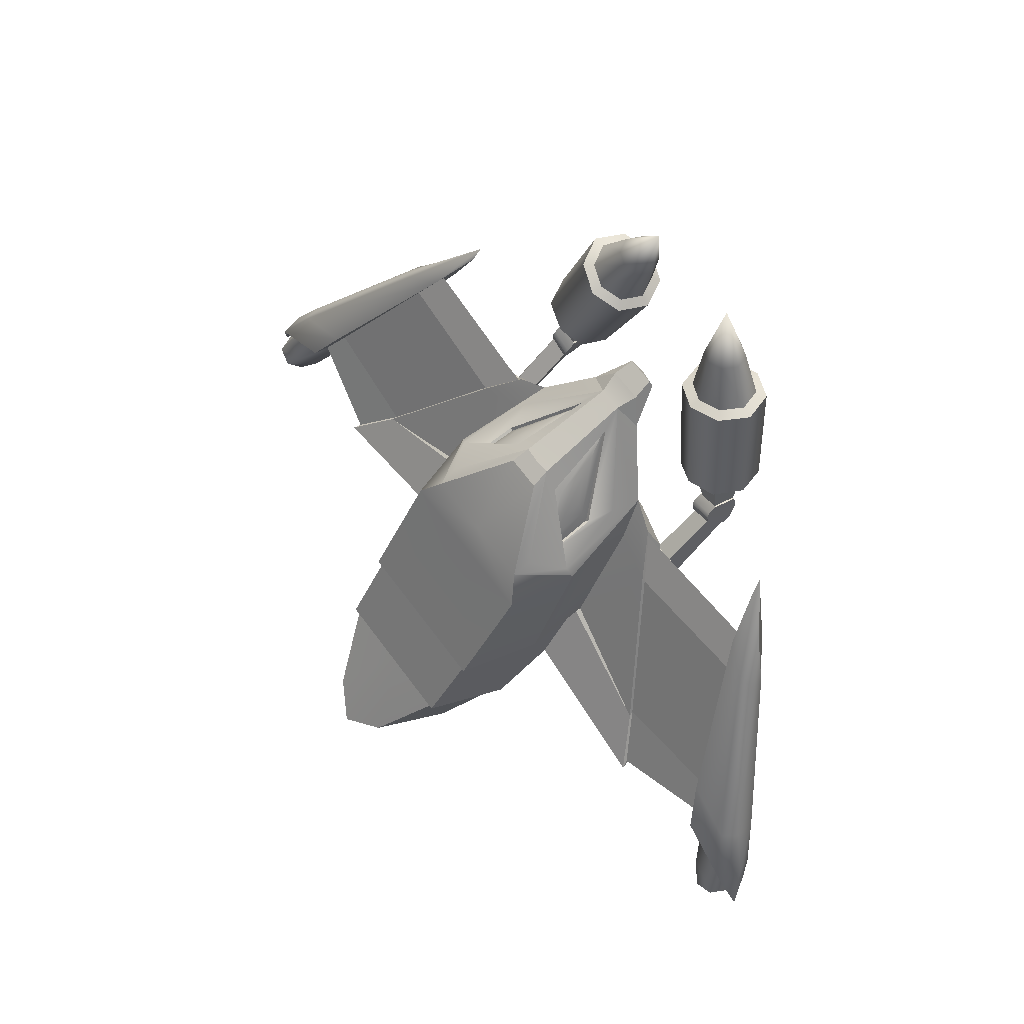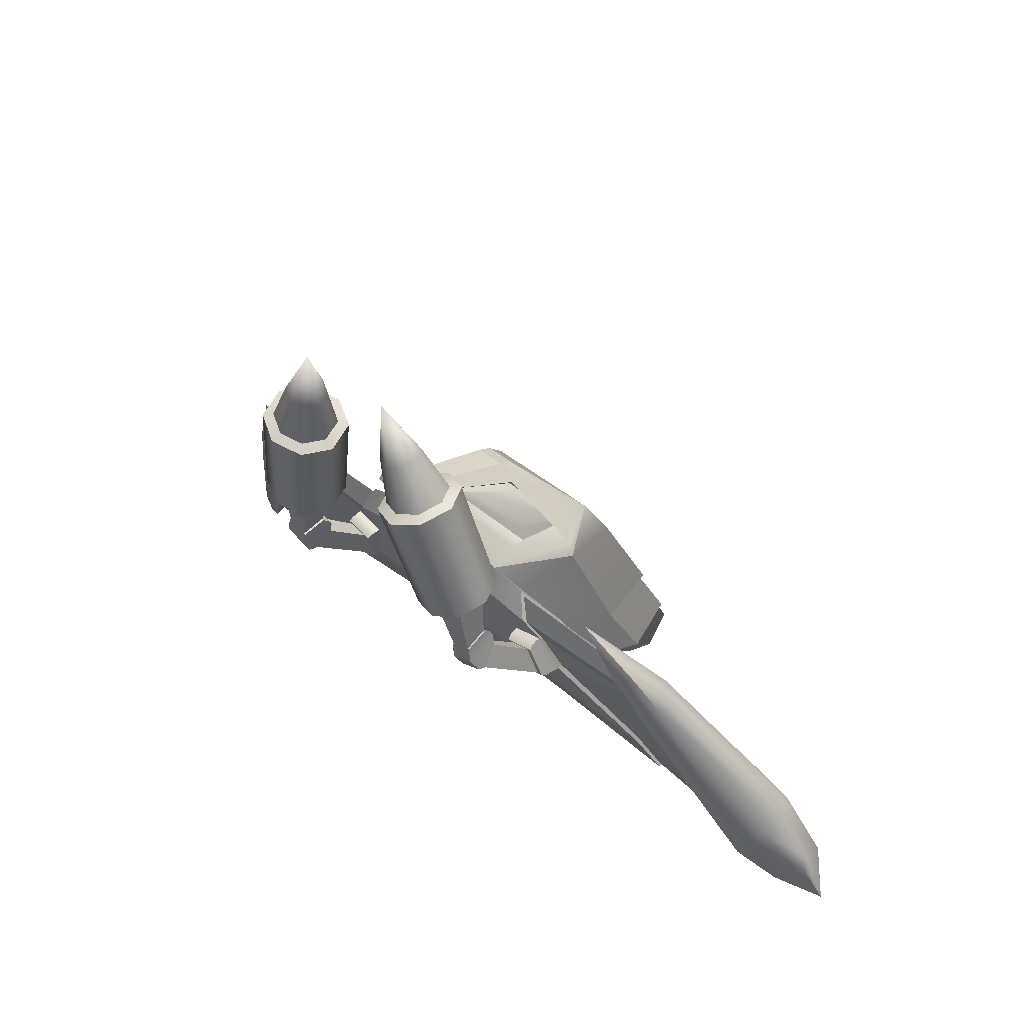
<metadata>
{"format":"obj","ext":"obj","renderer":"f3d","projection":"perspective","resolution":1024,"background":"white","views":[{"elev":68.4,"azim":-126.9,"up":"+Z"},{"elev":40.9,"azim":45.7,"up":"+Z"}]}
</metadata>
<code>
g default
v -0 -15.66 -45.71
v -0 -32.08 -9.63
v 0 -41.92 19.79
v 0 -46.95 41.71
v -0 17.43 -86.75
v 0 2.52 93.51
v 0 -55.19 110.9
v -0 -67.22 116.6
v 0 -58.91 97.67
v -0 -81.53 117.3
v 0 12.83 88.12
v 0 59.84 30.04
v 0 49.68 48.21
v 0 44.31 -85.88
v -0 -42.22 59.6
v 0 99.68 -38.4
v -0 47.08 -86.54
v 0 122.7 -84.7
v -0 125.4 -85.35
v 0 96.76 -38.02
v -0 -79.09 122.1
v -0 91.16 -112.2
v -0 125.8 -127.3
v -0 170.4 -143.6
v -0 124.6 -126.8
v -220.2 27.6 -67.28
v -213.9 29.05 -61.31
v -218.8 37.22 -68.46
v -243.9 34.26 -82.22
v -255.6 26.25 -96.14
v -258.7 26.02 -100
v -249.3 18.31 -94.35
v -218.7 3.284 -76.33
v -209.8 -1.669 -70.36
v -209.6 10.78 -66.88
v -58.98 -100.6 78.43
v -46.81 -89.79 77.75
v -57.14 -79.06 81.65
v -52.04 -73.29 81.8
v -25.37 -102.8 144.6
v -31.36 -84.4 149.4
v -70.06 -118.8 154.3
v -52.8 -126.5 148.5
v -87.7 -107.6 86.29
v -71.78 -113.4 80.9
v -81.17 -101.1 84.94
v -53.76 -108.1 76.71
v -34.28 -119.9 144.6
v -48.31 -76.87 155.2
v -66.48 -67.69 87.1
v -82.42 -95.77 48.93
v -70.24 -95.62 44.66
v -68.98 -80.85 49.14
v -78.99 -79.36 88.26
v -80.95 -80.94 53.36
v -93.07 -89.98 90.98
v -76.28 -100.3 159
v -66.5 -83.21 159
v -84.21 -72.77 91.26
v -71.94 -96.22 35.88
v -70.76 -96.23 35.45
v -69.1 -95.65 44.26
v -69.42 -74.85 33.69
v -68.28 -74.32 41.05
v -70.65 -74.86 34.19
v -69.41 -74.32 41.49
v -73.53 -90.99 26.89
v -72.33 -90.99 26.43
v -73.95 -85.53 24.74
v -72.86 -85.52 24.3
v -84.1 -96.33 40.22
v -85.25 -96.29 40.63
v -83.64 -95.72 49.36
v -80.75 -76.02 49.12
v -81.95 -75.98 49.56
v -82.07 -80.89 53.76
v -85.68 -91.16 31.28
v -86.1 -85.84 29.16
v -86.81 -91.14 31.72
v -87.34 -85.83 29.68
v -81.35 -74.44 45.87
v -82.56 -74.42 46.35
v -82.58 -75.15 38.61
v -83.66 -75.15 39.06
v -67.65 -75.99 44.38
v -67.77 -80.87 48.71
v -68.8 -75.97 44.8
v -75.94 -41.13 -9.114
v -70.63 -45.98 12.26
v -82.74 -45.72 14.65
v -88.23 -41.66 -4.973
v -72.59 -40.97 -10.81
v -66.69 -46.03 11.96
v -85.43 -45.69 15.59
v -91.78 -41.64 -4.65
v -65.67 -43.1 14.35
v -73.2 -36.88 -13.17
v -84.81 -42.77 18.1
v -92.74 -37.74 -6.265
v -65.25 -39.5 15.15
v -73.46 -32.47 -13.64
v -84.52 -39.17 18.94
v -92.94 -33.4 -6.435
v -73.75 -29.8 -14.89
v -65.26 -37.48 15.25
v -85.03 -36.58 18.9
v -93.48 -28.38 -6.624
v -93.4 -25.9 -5.002
v -135.1 4.502 -63.48
v -171.8 -30.45 17.9
v -202.5 -7.45 -53.53
v -136.2 3.813 -67.15
v -76.46 -15.65 -38.49
v -85.41 -35.16 19.27
v -75.35 -42.32 31.95
v -77.04 -40.5 30.62
v -50 -46.95 41.71
v -249.4 10.41 -108.6
v -234.6 -3.893 -78.53
v -227.4 -1.045 -93.34
v -215.3 -7.797 -72.76
v -180.1 -42.73 19.13
v -169 -42.87 23.97
v -159.4 -49.55 45.16
v -163 -53.53 50.32
v -147.5 11.98 -82.5
v -164.2 -41.43 34.64
v -148.5 10.89 -84.92
v -60.57 8.899 -76.06
v -41.29 -8.248 55.66
v -39.45 -7.998 54.93
v -12.15 -42.63 100.9
v -10.57 -42.68 99.83
v -19.55 2.82 83.97
v -18.21 2.325 82.65
v -42.41 27.85 50.83
v -40.81 27.52 49.82
v -36.16 -6.817 62.45
v -32.69 -6.713 69.81
v -17.72 -27.94 91.57
v -23.43 -16.35 83.62
v -22.65 0.08897 79.6
v -25.85 -2.825 77.78
v -36.98 15.92 59.1
v -32.65 4.835 67.86
v -7.371 -55.43 110.6
v -46.67 -23.46 63.61
v -40.33 38.58 53.82
v -9.565 1.948 93.73
v -55.36 19.53 44.56
v -21.2 -60.46 101.2
v -50 -42.22 59.6
v -59.87 17.6 38.2
v -10.53 -67.22 116.6
v -67.9 -36.83 48.84
v -85.8 -19.91 24.93
v -56.56 -26.66 34.43
v -10.71 -80.21 117.3
v -8.819 -79.09 122.1
v -10.92 12.83 88.12
v -39.36 49.74 48.2
v -64.11 50.79 -32.64
v -49.05 99.68 -38.4
v -50 59.84 30.04
v -63.67 12.32 -27
v -137.3 25.48 -56.39
v -69.92 -35.97 44.65
v -87.03 -20.96 22.84
v -270.6 33.98 -129.8
v -262.8 22.91 -101.3
v -257.1 15.7 -93.28
v -242 3.718 -67.27
v -259.5 39.58 -96.22
v -238.7 28.01 -54.87
v -260.7 25.17 -91.68
v -244.4 17.58 -61.14
v -185.9 -37.16 29.47
v -178 -23.77 40.56
v -186.9 -29.63 30.22
v -172 -44.26 48.88
v -145.2 -61.05 88.09
v -239.5 9.331 -90.17
v -205.4 24.32 -40.15
v -251.1 29.38 -90.57
v -158.9 -32.96 52.02
v -146.6 -56.39 77.7
v -203.4 19.2 -40.05
v -156.4 41.81 -78.85
v -210.4 15.67 -65.41
v -208.6 13.3 -66.68
v -136.2 22.56 -54.75
v -160.3 -40.51 48.13
v -169.7 -25.26 30.31
v -158.5 46.32 -81.22
v -63.34 41.45 -65.31
v -61.1 15.17 -27.38
v -44.54 115.8 -118.7
v -21.83 157.3 -132.7
v -49.4 88.17 -103.4
v -61.64 79.98 -79.67
v -43.5 122.7 -84.7
v -60.94 44.17 -65.97
v -45.24 125.4 -85.35
v -64.33 79.76 -79.97
v -61.51 51.11 -32.64
v -46.64 96.76 -38.02
v -49.13 -97.29 185
v -40.38 -94.17 183.1
v -31.78 -111.4 214.3
v -53.84 -105.7 185
v -50.84 -114.8 182.7
v -42.54 -118.6 179.8
v -33.63 -115.3 177.9
v -29.35 -106.9 177.9
v -32.23 -97.87 180.3
v -61.86 -88.23 159.7
v -48.22 -83.48 156.9
v -69.2 -101 159.8
v -64.53 -114.9 156.2
v -51.59 -120.7 151.9
v -37.7 -115.7 149
v -31.02 -102.9 148.9
v -35.51 -89.12 152.5
v -256.6 26.95 -97.67
v -249.4 16.75 -106
v -250 40.13 -94.69
v -236.3 43.1 -100
v -229.2 32.9 -108.4
v -235.7 19.73 -111.4
v -246.4 48.51 -118.3
v -257.1 46.18 -114.1
v -240.8 40.52 -124.8
v -245.9 30.2 -127.1
v -262.3 35.86 -116.4
v -256.6 27.87 -122.9
v -247.2 46.92 -118.6
v -256.3 44.95 -115.1
v -242.5 40.16 -124.1
v -246.8 31.43 -126.1
v -260.6 36.22 -117.1
v -255.8 29.46 -122.6
v -239.2 40.01 -102.7
v -248.8 37.93 -98.99
v -243.8 30.78 -104.8
v -234.2 32.86 -108.6
v -238.7 23.63 -110.7
v -253.4 28.69 -101.1
v -248.3 21.54 -106.9
v 220.2 27.6 -67.28
v 213.9 29.05 -61.31
v 218.8 37.22 -68.46
v 243.9 34.26 -82.22
v 255.6 26.25 -96.14
v 258.7 26.02 -100
v 249.3 18.31 -94.35
v 218.7 3.284 -76.33
v 209.8 -1.669 -70.36
v 209.6 10.78 -66.88
v 58.98 -100.6 78.43
v 46.81 -89.79 77.75
v 57.14 -79.06 81.65
v 52.04 -73.29 81.8
v 25.37 -102.8 144.6
v 31.36 -84.4 149.4
v 70.06 -118.8 154.3
v 52.8 -126.5 148.5
v 87.7 -107.6 86.29
v 71.78 -113.4 80.9
v 81.17 -101.1 84.94
v 53.76 -108.1 76.71
v 34.28 -119.9 144.6
v 48.31 -76.87 155.2
v 66.48 -67.69 87.1
v 82.42 -95.77 48.93
v 70.24 -95.62 44.66
v 68.98 -80.85 49.14
v 78.99 -79.36 88.26
v 80.95 -80.94 53.36
v 93.07 -89.98 90.98
v 76.28 -100.3 159
v 66.5 -83.21 159
v 84.21 -72.77 91.26
v 71.94 -96.22 35.88
v 70.76 -96.23 35.45
v 69.1 -95.65 44.26
v 69.42 -74.85 33.69
v 68.28 -74.32 41.05
v 70.65 -74.86 34.19
v 69.41 -74.32 41.49
v 73.53 -90.99 26.89
v 72.33 -90.99 26.43
v 73.95 -85.53 24.74
v 72.86 -85.52 24.3
v 84.1 -96.33 40.22
v 85.25 -96.29 40.63
v 83.64 -95.72 49.36
v 80.75 -76.02 49.12
v 81.95 -75.98 49.56
v 82.07 -80.89 53.76
v 85.68 -91.16 31.28
v 86.1 -85.84 29.16
v 86.81 -91.14 31.72
v 87.34 -85.83 29.68
v 81.35 -74.44 45.87
v 82.56 -74.42 46.35
v 82.58 -75.15 38.61
v 83.66 -75.15 39.06
v 67.65 -75.99 44.38
v 67.77 -80.87 48.71
v 68.8 -75.97 44.8
v 75.94 -41.13 -9.114
v 70.63 -45.98 12.26
v 82.74 -45.72 14.65
v 88.23 -41.66 -4.973
v 72.59 -40.97 -10.81
v 66.69 -46.03 11.96
v 85.43 -45.69 15.59
v 91.78 -41.64 -4.65
v 65.67 -43.1 14.35
v 73.2 -36.88 -13.17
v 84.81 -42.77 18.1
v 92.74 -37.74 -6.265
v 65.25 -39.5 15.15
v 73.46 -32.47 -13.64
v 84.52 -39.17 18.94
v 92.94 -33.4 -6.435
v 73.75 -29.8 -14.89
v 65.26 -37.48 15.25
v 85.03 -36.58 18.9
v 93.48 -28.38 -6.624
v 93.4 -25.9 -5.002
v 135.1 4.502 -63.48
v 171.8 -30.45 17.9
v 202.5 -7.45 -53.53
v 136.2 3.813 -67.15
v 76.46 -15.65 -38.49
v 85.41 -35.16 19.27
v 75.35 -42.32 31.95
v 77.04 -40.5 30.62
v 50 -46.95 41.71
v 249.4 10.41 -108.6
v 234.6 -3.893 -78.53
v 227.4 -1.045 -93.34
v 215.3 -7.797 -72.76
v 180.1 -42.73 19.13
v 169 -42.87 23.97
v 159.4 -49.55 45.16
v 163 -53.53 50.32
v 147.5 11.98 -82.5
v 164.2 -41.43 34.64
v 148.5 10.89 -84.92
v 60.57 8.899 -76.06
v 41.29 -8.248 55.66
v 39.45 -7.998 54.93
v 12.15 -42.63 100.9
v 10.57 -42.68 99.83
v 19.55 2.82 83.97
v 18.21 2.325 82.65
v 42.41 27.85 50.83
v 40.81 27.52 49.82
v 36.16 -6.817 62.45
v 32.69 -6.713 69.81
v 17.72 -27.94 91.57
v 23.43 -16.35 83.62
v 22.65 0.08897 79.6
v 25.85 -2.825 77.78
v 36.98 15.92 59.1
v 32.65 4.835 67.86
v 7.371 -55.43 110.6
v 46.67 -23.46 63.61
v 40.33 38.58 53.82
v 9.565 1.948 93.73
v 55.36 19.53 44.56
v 21.2 -60.46 101.2
v 50 -42.22 59.6
v 59.87 17.6 38.2
v 10.53 -67.22 116.6
v 67.9 -36.83 48.84
v 85.8 -19.91 24.93
v 56.56 -26.66 34.43
v 10.71 -80.21 117.3
v 8.819 -79.09 122.1
v 10.92 12.83 88.12
v 39.36 49.74 48.2
v 64.11 50.79 -32.64
v 49.05 99.68 -38.4
v 50 59.84 30.04
v 63.67 12.32 -27
v 137.3 25.48 -56.39
v 69.92 -35.97 44.65
v 87.03 -20.96 22.84
v 270.6 33.98 -129.8
v 262.8 22.91 -101.3
v 257.1 15.7 -93.28
v 242 3.718 -67.27
v 259.5 39.58 -96.22
v 238.7 28.01 -54.87
v 260.7 25.17 -91.68
v 244.4 17.58 -61.14
v 185.9 -37.16 29.47
v 178 -23.77 40.56
v 186.9 -29.63 30.22
v 172 -44.26 48.88
v 145.2 -61.05 88.09
v 239.5 9.331 -90.17
v 205.4 24.32 -40.15
v 251.1 29.38 -90.57
v 158.9 -32.96 52.02
v 146.6 -56.39 77.7
v 203.4 19.2 -40.05
v 156.4 41.81 -78.85
v 210.4 15.67 -65.41
v 208.6 13.3 -66.68
v 136.2 22.56 -54.75
v 160.3 -40.51 48.13
v 169.7 -25.26 30.31
v 158.5 46.32 -81.22
v 63.34 41.45 -65.31
v 61.1 15.17 -27.38
v 44.54 115.8 -118.7
v 21.83 157.3 -132.7
v 49.4 88.17 -103.4
v 61.64 79.98 -79.67
v 43.5 122.7 -84.7
v 60.94 44.17 -65.97
v 45.24 125.4 -85.35
v 64.33 79.76 -79.97
v 61.51 51.11 -32.64
v 46.64 96.76 -38.02
v 49.13 -97.29 185
v 40.38 -94.17 183.1
v 31.78 -111.4 214.3
v 53.84 -105.7 185
v 50.84 -114.8 182.7
v 42.54 -118.6 179.8
v 33.63 -115.3 177.9
v 29.35 -106.9 177.9
v 32.23 -97.87 180.3
v 61.86 -88.23 159.7
v 48.22 -83.48 156.9
v 69.2 -101 159.8
v 64.53 -114.9 156.2
v 51.59 -120.7 151.9
v 37.7 -115.7 149
v 31.02 -102.9 148.9
v 35.51 -89.12 152.5
v 256.6 26.95 -97.67
v 249.4 16.75 -106
v 250 40.13 -94.69
v 236.3 43.1 -100
v 229.2 32.9 -108.4
v 235.7 19.73 -111.4
v 246.4 48.51 -118.3
v 257.1 46.18 -114.1
v 240.8 40.52 -124.8
v 245.9 30.2 -127.1
v 262.3 35.86 -116.4
v 256.6 27.87 -122.9
v 247.2 46.92 -118.6
v 256.3 44.95 -115.1
v 242.5 40.16 -124.1
v 246.8 31.43 -126.1
v 260.6 36.22 -117.1
v 255.8 29.46 -122.6
v 239.2 40.01 -102.7
v 248.8 37.93 -98.99
v 243.8 30.78 -104.8
v 234.2 32.86 -108.6
v 238.7 23.63 -110.7
v 253.4 28.69 -101.1
v 248.3 21.54 -106.9
g polySurface1
f 36 38 39 37
f 40 37 39 41
f 42 44 45 43
f 36 45 44 46
f 37 40 48 47
f 41 39 50 49
f 48 43 45 47
f 46 51 52 36
f 37 47 45 36
f 36 52 53 38
f 54 50 39 38
f 38 53 55 54
f 54 46 44 56
f 44 42 57 56
f 58 49 50 59
f 59 56 57 58
f 46 54 55 51
f 56 59 50 54
f 60 61 62 52
f 63 65 66 64
f 67 69 70 68
f 71 51 73 72
f 74 75 76 55
f 77 79 80 78
f 81 83 84 82
f 61 85 86 62
f 87 74 55 53
f 72 73 76 75
f 60 52 51 71
f 61 68 64 85
f 66 81 74 87
f 72 75 82 79
f 68 70 63 64
f 65 83 81 66
f 79 82 84 80
f 69 67 77 78
f 88 89 65 69
f 90 83 65 89
f 91 78 83 90
f 88 69 78 91
f 92 93 89 88
f 94 90 89 93
f 94 95 91 90
f 92 88 91 95
f 96 93 92 97
f 98 94 93 96
f 98 99 95 94
f 99 97 92 95
f 100 96 97 101
f 100 102 98 96
f 102 103 99 98
f 101 97 99 103
f 104 105 100 101
f 106 102 100 105
f 107 103 102 106
f 107 104 101 103
f 108 110 111 109
f 107 108 109 112
f 107 112 113 104
f 113 1 2 104
f 106 115 116 114
f 117 115 106 105
f 105 3 4 117
f 124 125 122 123
f 121 111 110 123
f 116 127 110 114
f 106 114 108 107
f 129 113 112 128
f 5 1 113 129
f 2 3 105 104
f 130 132 133 131
f 134 135 133 132
f 136 137 135 134
f 130 131 137 136
f 138 140 141 139
f 142 143 141 140
f 144 145 143 142
f 138 139 145 144
f 133 135 142 140
f 137 144 142 135
f 137 131 138 144
f 146 132 130 147
f 148 134 149
f 146 149 132
f 132 149 134
f 147 130 136 150
f 146 147 152 151
f 152 147 150 153
f 141 143 145 139
f 149 146 7 6
f 8 7 146 154
f 117 152 155 115
f 156 155 152 157
f 158 159 154 151
f 151 9 10 158
f 11 160 149 6
f 149 160 161 148
f 150 136 134 148
f 161 153 150 148
f 162 153 164 163
f 162 165 157 153
f 164 161 13 12
f 155 167 116 115
f 155 156 168 167
f 173 175 176 174
f 175 173 169 170
f 178 174 176 179
f 125 180 177 122
f 180 125 181
f 181 178 179 180
f 173 174 183 28
f 28 29 173
f 169 173 31
f 184 31 173 29
f 185 183 174 178
f 125 124 186 181
f 181 186 185 178
f 186 124 127 192
f 193 185 186 192
f 185 193 187 183
f 167 192 127 116
f 167 168 193 192
f 180 179 177
f 5 129 195 14
f 200 201 198 197
f 197 199 202 200
f 203 201 200 204
f 204 200 202 195
f 205 206 203 204
f 163 206 205 162
f 207 209 208
f 210 209 207
f 211 209 210
f 212 209 211
f 213 209 212
f 214 209 213
f 215 209 214
f 208 209 215
f 216 207 208 217
f 218 210 207 216
f 219 211 210 218
f 220 212 211 219
f 221 213 212 220
f 222 214 213 221
f 223 215 214 222
f 217 208 215 223
f 58 216 217 49
f 57 218 216 58
f 42 219 218 57
f 43 220 219 42
f 48 221 220 43
f 40 222 221 48
f 41 223 222 40
f 49 217 223 41
f 53 86 85 87
f 52 62 86 53
f 87 85 64 66
f 67 68 61 60
f 65 63 70 69
f 55 76 73 51
f 71 72 79 77
f 81 82 75 74
f 78 80 84 83
f 67 60 71 77
f 108 114 110
f 127 124 123 110
f 133 140 138 131
f 152 153 157
f 151 154 146
f 152 117 4 15
f 151 152 15 9
f 161 164 153
f 13 161 160 11
f 12 16 163 164
f 195 202 17 14
f 19 18 201 203
f 205 204 195 196
f 20 19 203 206
f 162 205 196 165
f 16 20 206 163
f 242 244 243
f 245 244 242
f 246 244 245
f 26 227 226 29
f 31 184 30 32
f 120 121 119 118
f 121 123 122 119
f 118 171 170 169
f 119 172 171 118
f 119 122 177 172
f 118 32 182 120
f 176 172 177 179
f 247 244 248
f 243 244 247
f 248 244 246
f 31 32 118 169
f 176 175 172
f 170 171 175
f 171 172 175
f 182 32 225
f 224 225 30
f 225 32 30
f 29 226 184
f 224 30 226
f 30 184 226
f 227 230 231 226
f 224 234 235 225
f 226 231 234 224
f 230 236 237 231
f 232 238 236 230
f 233 239 238 232
f 234 240 241 235
f 231 237 240 234
f 235 241 239 233
f 236 242 243 237
f 238 245 242 236
f 239 246 245 238
f 240 247 248 241
f 237 243 247 240
f 241 248 246 239
f 156 157 165 166
f 191 187 193 168
f 191 168 156 166
f 194 195 129 128
f 195 194 166 196
f 196 166 165
f 26 29 28 27
f 121 120 34 111
f 111 34 126 109
f 126 128 112 109
f 183 187 27 28
f 189 26 27
f 33 35 34
f 35 190 126 34
f 188 27 187 191
f 128 126 188 194
f 188 191 166 194
f 227 26 189 228
f 228 189 190 35
f 35 33 229 228
f 33 34 120 182
f 182 225 229 33
f 230 227 228 232
f 232 228 229 233
f 233 229 225 235
f 126 190 188
f 188 190 189 27
f 159 21 8 154
f 10 21 159 158
f 202 199 22 17
f 199 197 23 25 22
f 197 198 24 23
f 18 24 198 201
f 259 260 262 261
f 263 264 262 260
f 265 266 268 267
f 259 269 267 268
f 260 270 271 263
f 264 272 273 262
f 271 270 268 266
f 269 259 275 274
f 260 259 268 270
f 259 261 276 275
f 277 261 262 273
f 261 277 278 276
f 277 279 267 269
f 267 279 280 265
f 281 282 273 272
f 282 281 280 279
f 269 274 278 277
f 279 277 273 282
f 283 275 285 284
f 286 287 289 288
f 290 291 293 292
f 294 295 296 274
f 297 278 299 298
f 300 301 303 302
f 304 305 307 306
f 284 285 309 308
f 310 276 278 297
f 295 298 299 296
f 283 294 274 275
f 284 308 287 291
f 289 310 297 304
f 295 302 305 298
f 291 287 286 293
f 288 289 304 306
f 302 303 307 305
f 292 301 300 290
f 311 292 288 312
f 313 312 288 306
f 314 313 306 301
f 311 314 301 292
f 315 311 312 316
f 317 316 312 313
f 317 313 314 318
f 315 318 314 311
f 319 320 315 316
f 321 319 316 317
f 321 317 318 322
f 322 318 315 320
f 323 324 320 319
f 323 319 321 325
f 325 321 322 326
f 324 326 322 320
f 327 324 323 328
f 329 328 323 325
f 330 329 325 326
f 330 326 324 327
f 331 332 334 333
f 330 335 332 331
f 330 327 336 335
f 336 327 2 1
f 329 337 339 338
f 340 328 329 338
f 328 340 4 3
f 347 346 345 348
f 344 346 333 334
f 339 337 333 350
f 329 330 331 337
f 352 351 335 336
f 5 352 336 1
f 2 327 328 3
f 353 354 356 355
f 357 355 356 358
f 359 357 358 360
f 353 359 360 354
f 361 362 364 363
f 365 363 364 366
f 367 365 366 368
f 361 367 368 362
f 356 363 365 358
f 360 358 365 367
f 360 367 361 354
f 369 370 353 355
f 371 372 357
f 369 355 372
f 355 357 372
f 370 373 359 353
f 369 374 375 370
f 375 376 373 370
f 364 362 368 366
f 372 6 7 369
f 8 377 369 7
f 340 338 378 375
f 379 380 375 378
f 381 374 377 382
f 374 381 10 9
f 11 6 372 383
f 372 371 384 383
f 373 371 357 359
f 384 371 373 376
f 385 386 387 376
f 385 376 380 388
f 387 12 13 384
f 378 338 339 390
f 378 390 391 379
f 396 397 399 398
f 398 393 392 396
f 401 402 399 397
f 348 345 400 403
f 403 404 348
f 404 403 402 401
f 396 251 406 397
f 251 396 252
f 392 254 396
f 407 252 396 254
f 408 401 397 406
f 348 404 409 347
f 404 401 408 409
f 409 415 350 347
f 416 415 409 408
f 408 406 410 416
f 390 339 350 415
f 390 415 416 391
f 403 400 402
f 5 14 418 352
f 423 420 421 424
f 420 423 425 422
f 426 427 423 424
f 427 418 425 423
f 428 427 426 429
f 386 385 428 429
f 430 431 432
f 433 430 432
f 434 433 432
f 435 434 432
f 436 435 432
f 437 436 432
f 438 437 432
f 431 438 432
f 439 440 431 430
f 441 439 430 433
f 442 441 433 434
f 443 442 434 435
f 444 443 435 436
f 445 444 436 437
f 446 445 437 438
f 440 446 438 431
f 281 272 440 439
f 280 281 439 441
f 265 280 441 442
f 266 265 442 443
f 271 266 443 444
f 263 271 444 445
f 264 263 445 446
f 272 264 446 440
f 276 310 308 309
f 275 276 309 285
f 310 289 287 308
f 290 283 284 291
f 288 292 293 286
f 278 274 296 299
f 294 300 302 295
f 304 297 298 305
f 301 306 307 303
f 290 300 294 283
f 331 333 337
f 350 333 346 347
f 356 354 361 363
f 375 380 376
f 374 369 377
f 375 15 4 340
f 374 9 15 375
f 384 376 387
f 13 11 383 384
f 12 387 386 16
f 418 14 17 425
f 19 426 424 18
f 428 419 418 427
f 20 429 426 19
f 385 388 419 428
f 16 386 429 20
f 465 466 467
f 468 465 467
f 469 468 467
f 249 252 449 450
f 254 255 253 407
f 343 341 342 344
f 344 342 345 346
f 341 392 393 394
f 342 341 394 395
f 342 395 400 345
f 341 343 405 255
f 399 402 400 395
f 470 471 467
f 466 470 467
f 471 469 467
f 254 392 341 255
f 399 395 398
f 393 398 394
f 394 398 395
f 405 448 255
f 447 253 448
f 448 253 255
f 252 407 449
f 447 449 253
f 253 449 407
f 450 449 454 453
f 447 448 458 457
f 449 447 457 454
f 453 454 460 459
f 455 453 459 461
f 456 455 461 462
f 457 458 464 463
f 454 457 463 460
f 458 456 462 464
f 459 460 466 465
f 461 459 465 468
f 462 461 468 469
f 463 464 471 470
f 460 463 470 466
f 464 462 469 471
f 379 389 388 380
f 414 391 416 410
f 414 389 379 391
f 417 351 352 418
f 418 419 389 417
f 419 388 389
f 249 250 251 252
f 344 334 257 343
f 334 332 349 257
f 349 332 335 351
f 406 251 250 410
f 412 250 249
f 256 257 258
f 258 257 349 413
f 411 414 410 250
f 351 417 411 349
f 411 417 389 414
f 450 451 412 249
f 451 258 413 412
f 258 451 452 256
f 256 405 343 257
f 405 256 452 448
f 453 455 451 450
f 455 456 452 451
f 456 458 448 452
f 349 411 413
f 411 250 412 413
f 382 377 8 21
f 10 381 382 21
f 425 17 22 422
f 422 22 25 23 420
f 420 23 24 421
f 18 424 421 24

</code>
